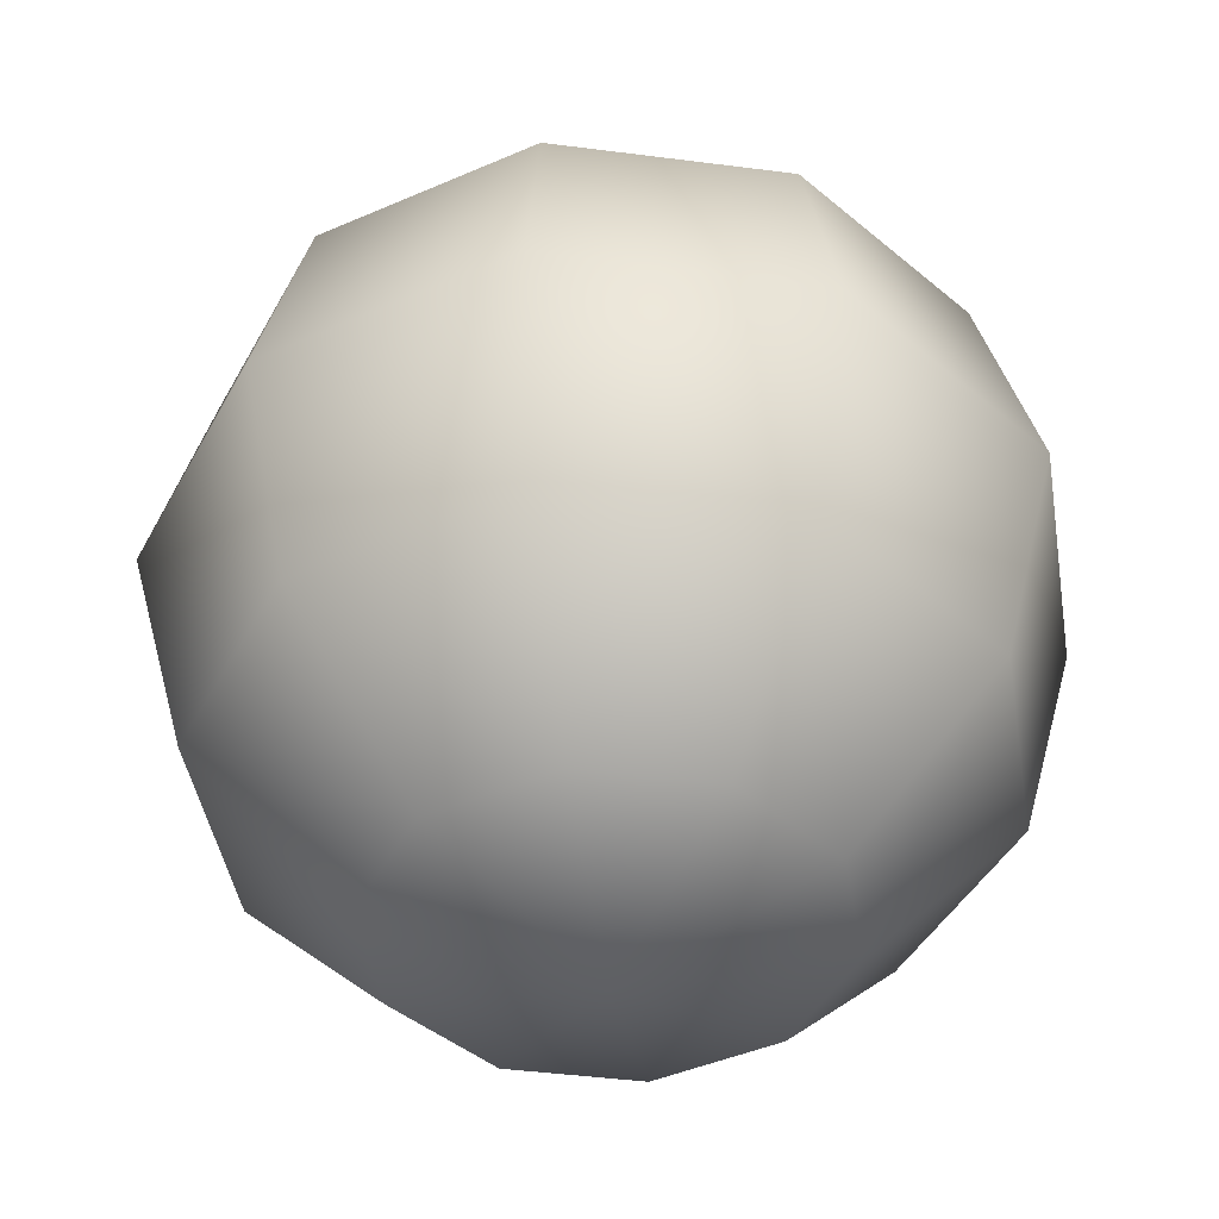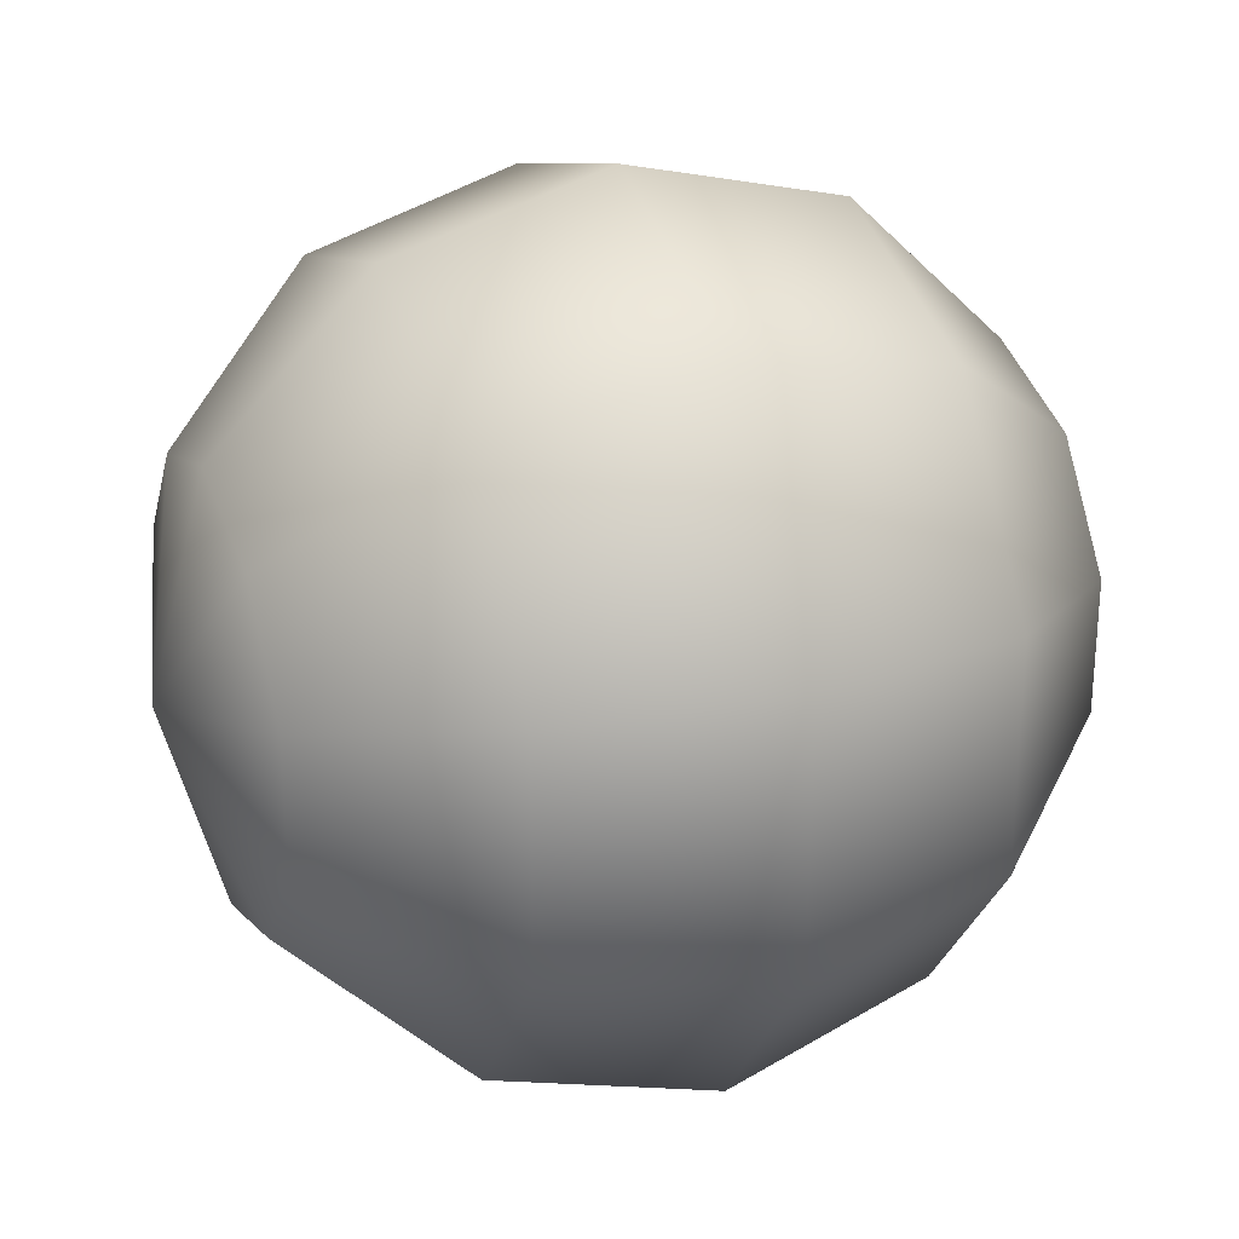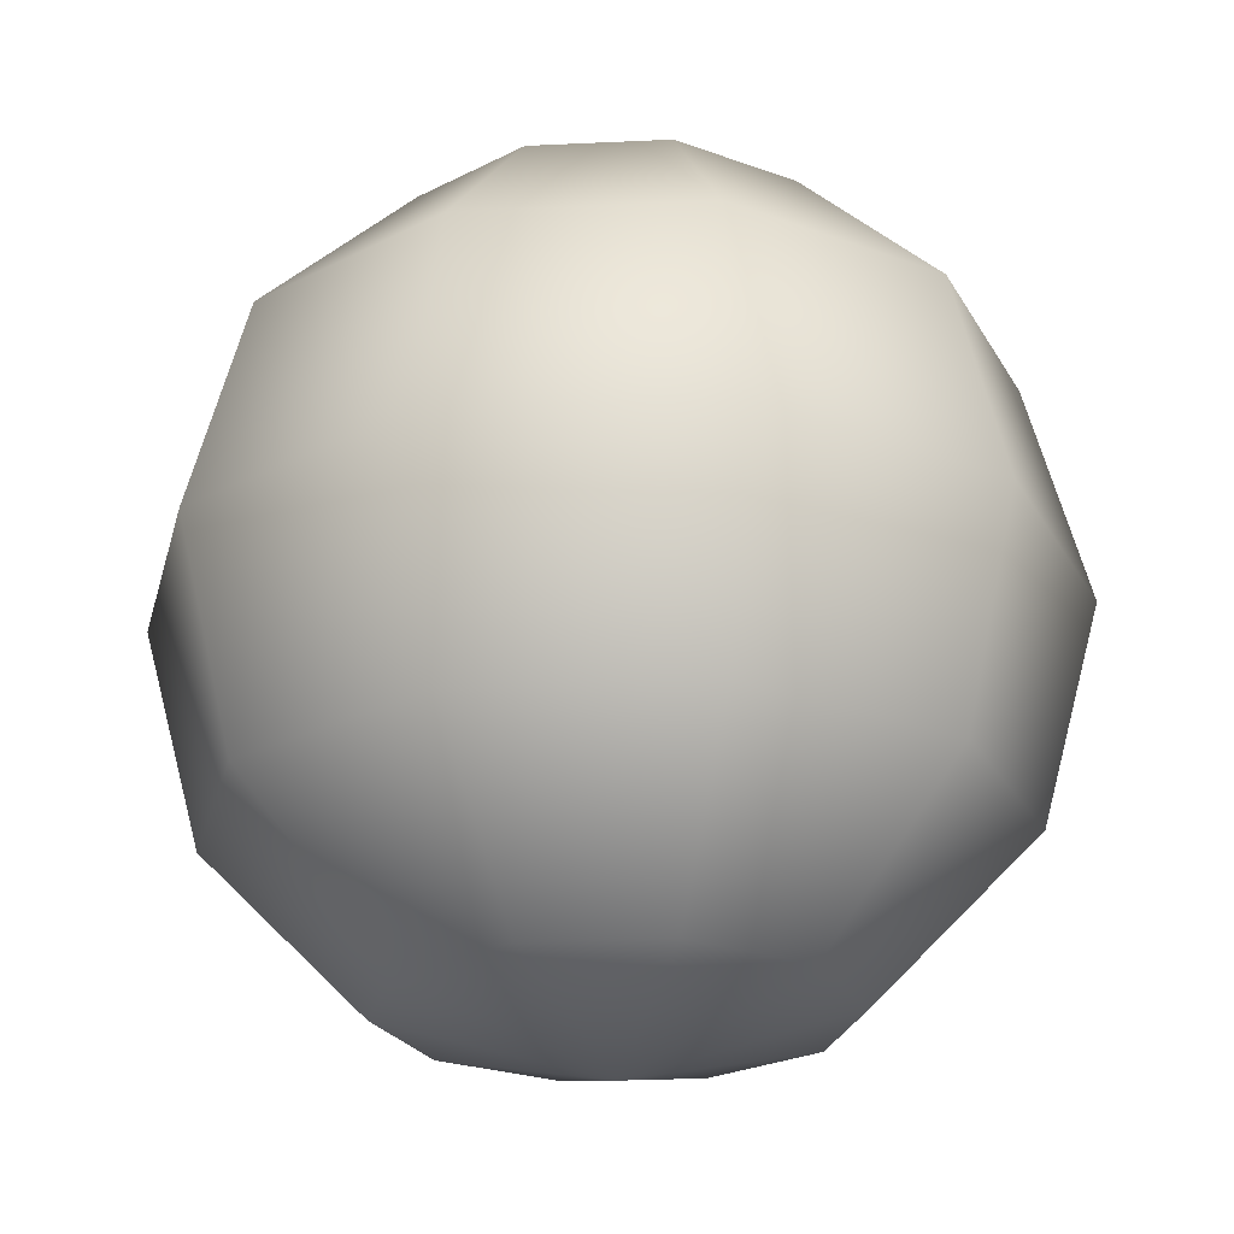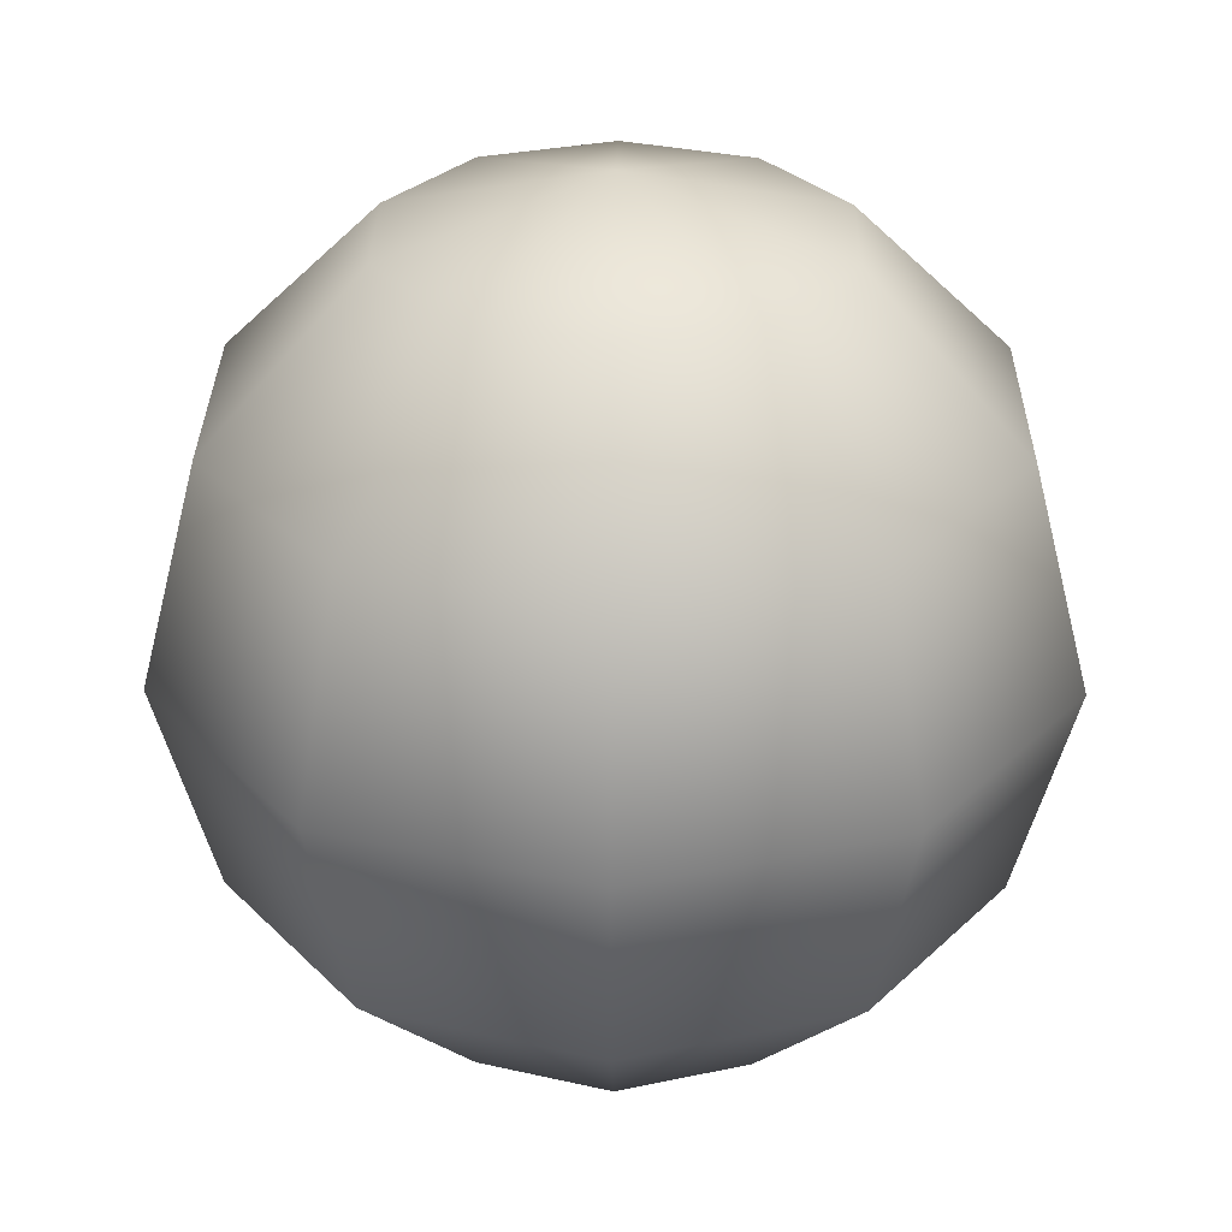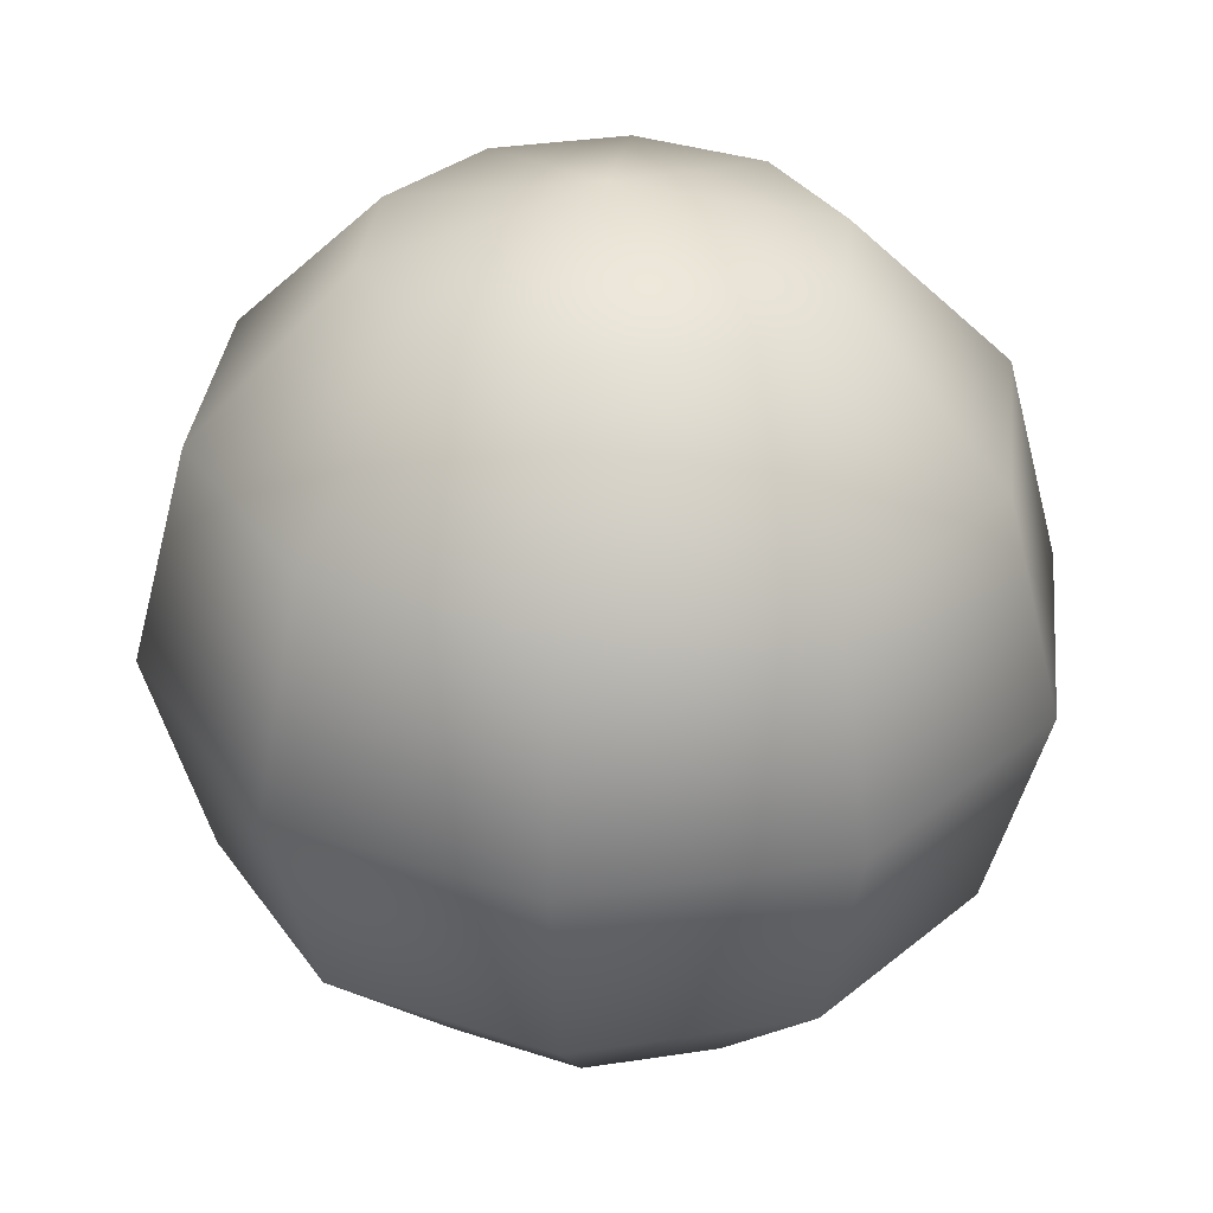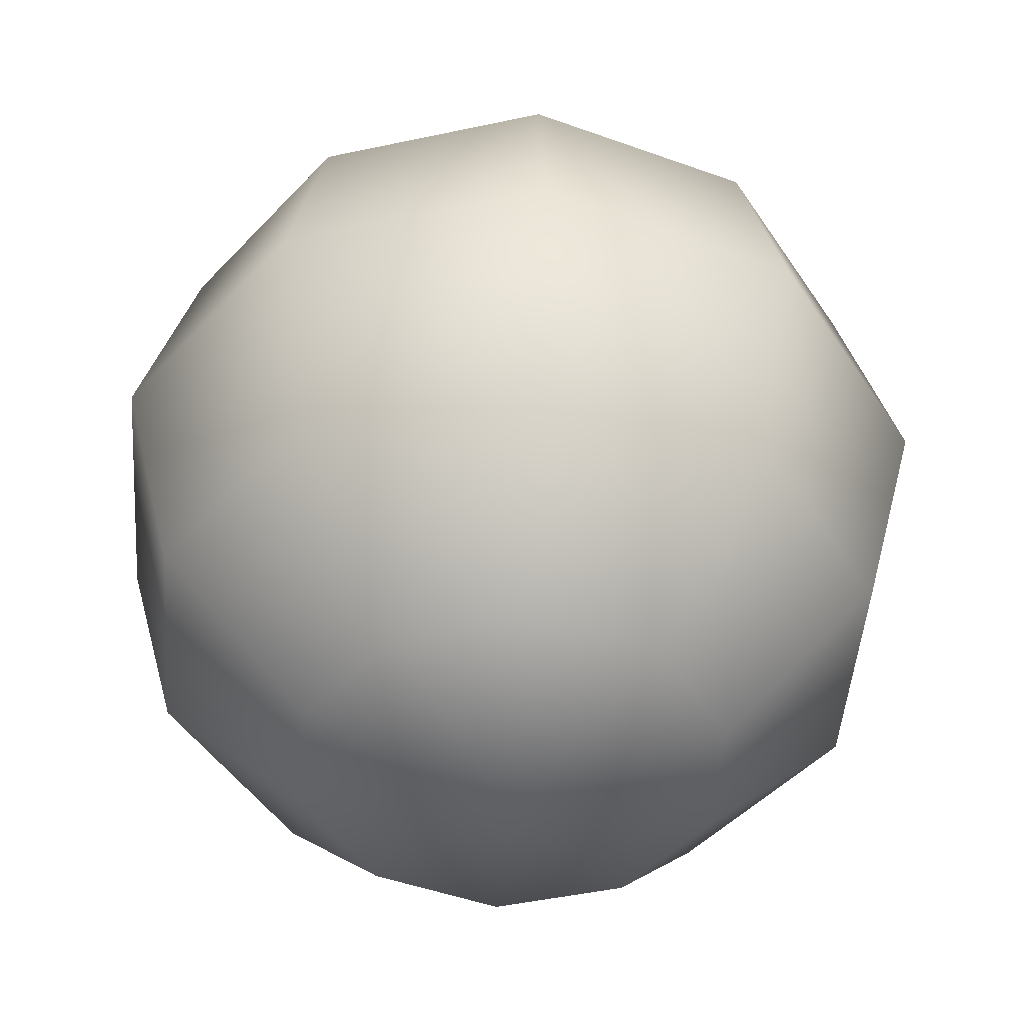
<metadata>
{"format":"obj","ext":"obj","renderer":"f3d","projection":"perspective","resolution":1024,"background":"white","views":[{"elev":-43.5,"azim":-98.7,"up":"+Y"},{"elev":27.6,"azim":68.3,"up":"+Z"},{"elev":-24.0,"azim":-85.5,"up":"+Y"},{"elev":29.9,"azim":144.6,"up":"+Y"},{"elev":33.7,"azim":-29.8,"up":"+Y"},{"elev":-47.1,"azim":-40.3,"up":"+Y"}]}
</metadata>
<code>
o Sphere
v 0.2939 0.866 -0.4045
v 0.509 0.5 -0.7006
v 0.5878 0 -0.809
v 0.509 -0.5 -0.7006
v 0.2939 -0.866 -0.4045
v 0.4755 0.866 -0.1545
v 0.8236 0.5 -0.2676
v 0.9511 0 -0.309
v 0.8236 -0.5 -0.2676
v 0.4755 -0.866 -0.1545
v 0.4755 0.866 0.1545
v 0.8236 0.5 0.2676
v 0.9511 0 0.309
v 0.8236 -0.5 0.2676
v 0.4755 -0.866 0.1545
v 0.2939 0.866 0.4045
v 0.509 0.5 0.7006
v 0.5878 0 0.809
v 0.509 -0.5 0.7006
v 0.2939 -0.866 0.4045
v 0 0.866 0.5
v 0 0.5 0.866
v 0 0 1
v 0 -0.5 0.866
v 0 -0.866 0.5
v -0.2939 0.866 0.4045
v -0.509 0.5 0.7006
v -0.5878 0 0.809
v -0.509 -0.5 0.7006
v -0.2939 -0.866 0.4045
v 0 1 0
v -0.4755 0.866 0.1545
v -0.8236 0.5 0.2676
v -0.9511 0 0.309
v -0.8236 -0.5 0.2676
v -0.4755 -0.866 0.1545
v 0 -1 0
v -0.4755 0.866 -0.1545
v -0.8236 0.5 -0.2676
v -0.9511 0 -0.309
v -0.8236 -0.5 -0.2676
v -0.4755 -0.866 -0.1545
v -0.2939 0.866 -0.4045
v -0.509 0.5 -0.7006
v -0.5878 0 -0.809
v -0.509 -0.5 -0.7006
v -0.2939 -0.866 -0.4045
v -0 0.866 -0.5
v -0 0.5 -0.866
v -0 0 -1
v -0 -0.5 -0.866
v -0 -0.866 -0.5
f 37 52 5
f 51 50 3 4
f 49 48 1 2
f 52 51 4 5
f 50 49 2 3
f 48 31 1
f 4 3 8 9
f 2 1 6 7
f 5 4 9 10
f 3 2 7 8
f 1 31 6
f 37 5 10
f 7 6 11 12
f 10 9 14 15
f 8 7 12 13
f 6 31 11
f 37 10 15
f 9 8 13 14
f 15 14 19 20
f 13 12 17 18
f 11 31 16
f 37 15 20
f 14 13 18 19
f 12 11 16 17
f 20 19 24 25
f 18 17 22 23
f 16 31 21
f 37 20 25
f 19 18 23 24
f 17 16 21 22
f 25 24 29 30
f 23 22 27 28
f 21 31 26
f 37 25 30
f 24 23 28 29
f 22 21 26 27
f 30 29 35 36
f 28 27 33 34
f 26 31 32
f 37 30 36
f 29 28 34 35
f 27 26 32 33
f 34 33 39 40
f 32 31 38
f 37 36 42
f 35 34 40 41
f 33 32 38 39
f 36 35 41 42
f 38 31 43
f 37 42 47
f 41 40 45 46
f 39 38 43 44
f 42 41 46 47
f 40 39 44 45
f 37 47 52
f 46 45 50 51
f 44 43 48 49
f 47 46 51 52
f 45 44 49 50
f 43 31 48

</code>
